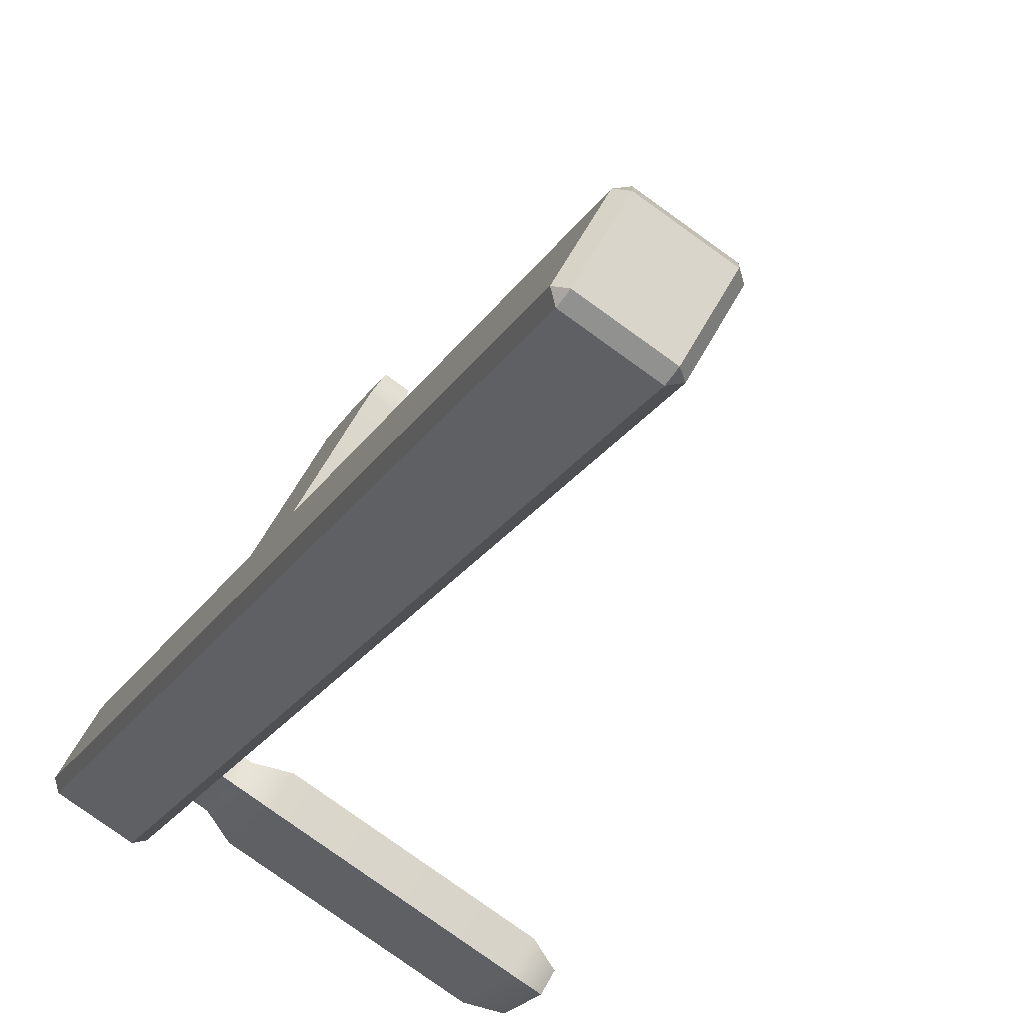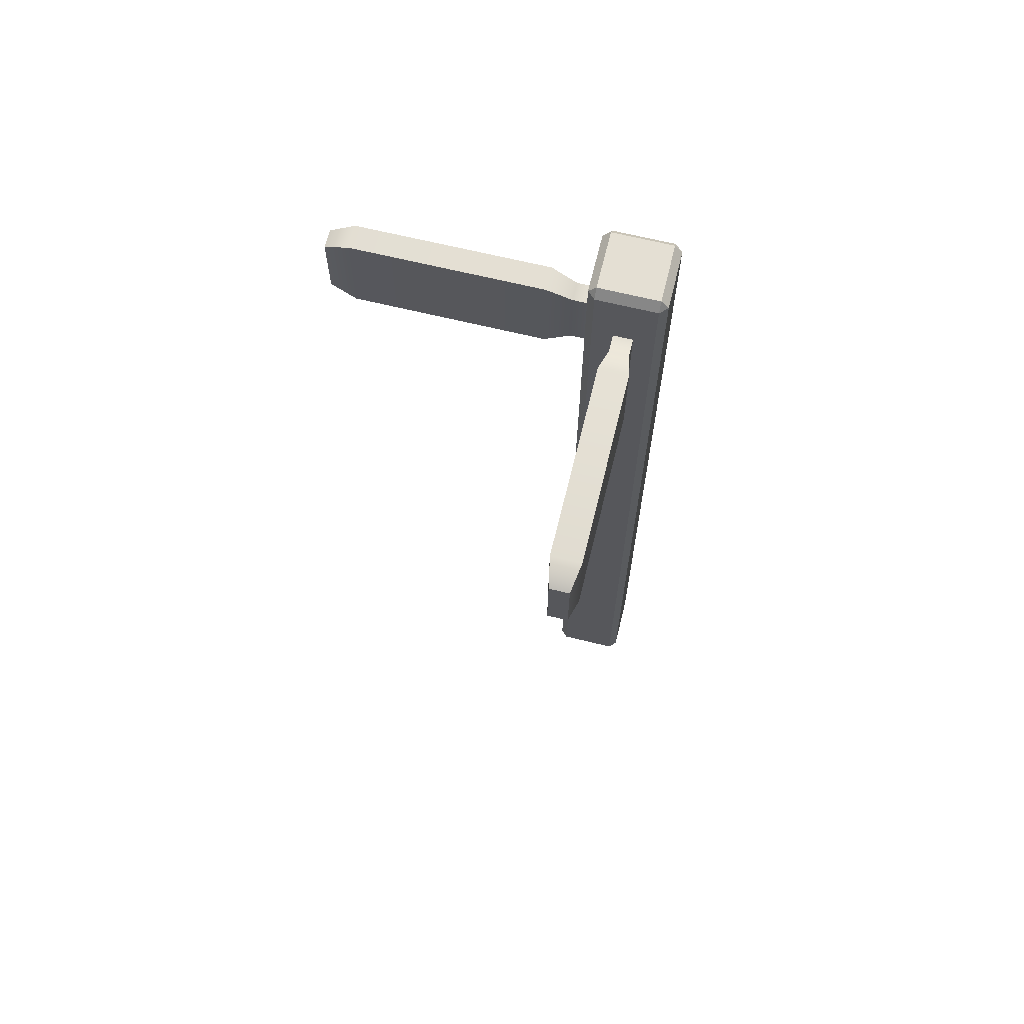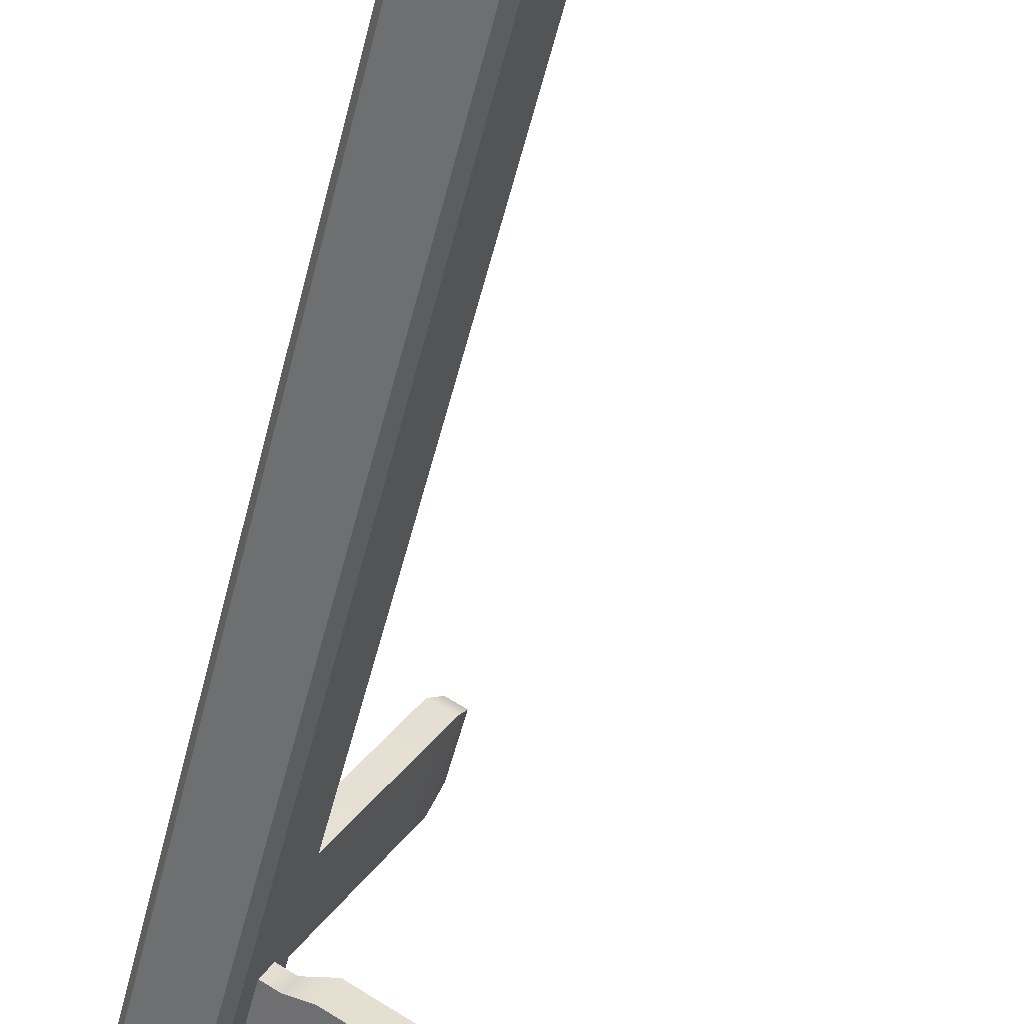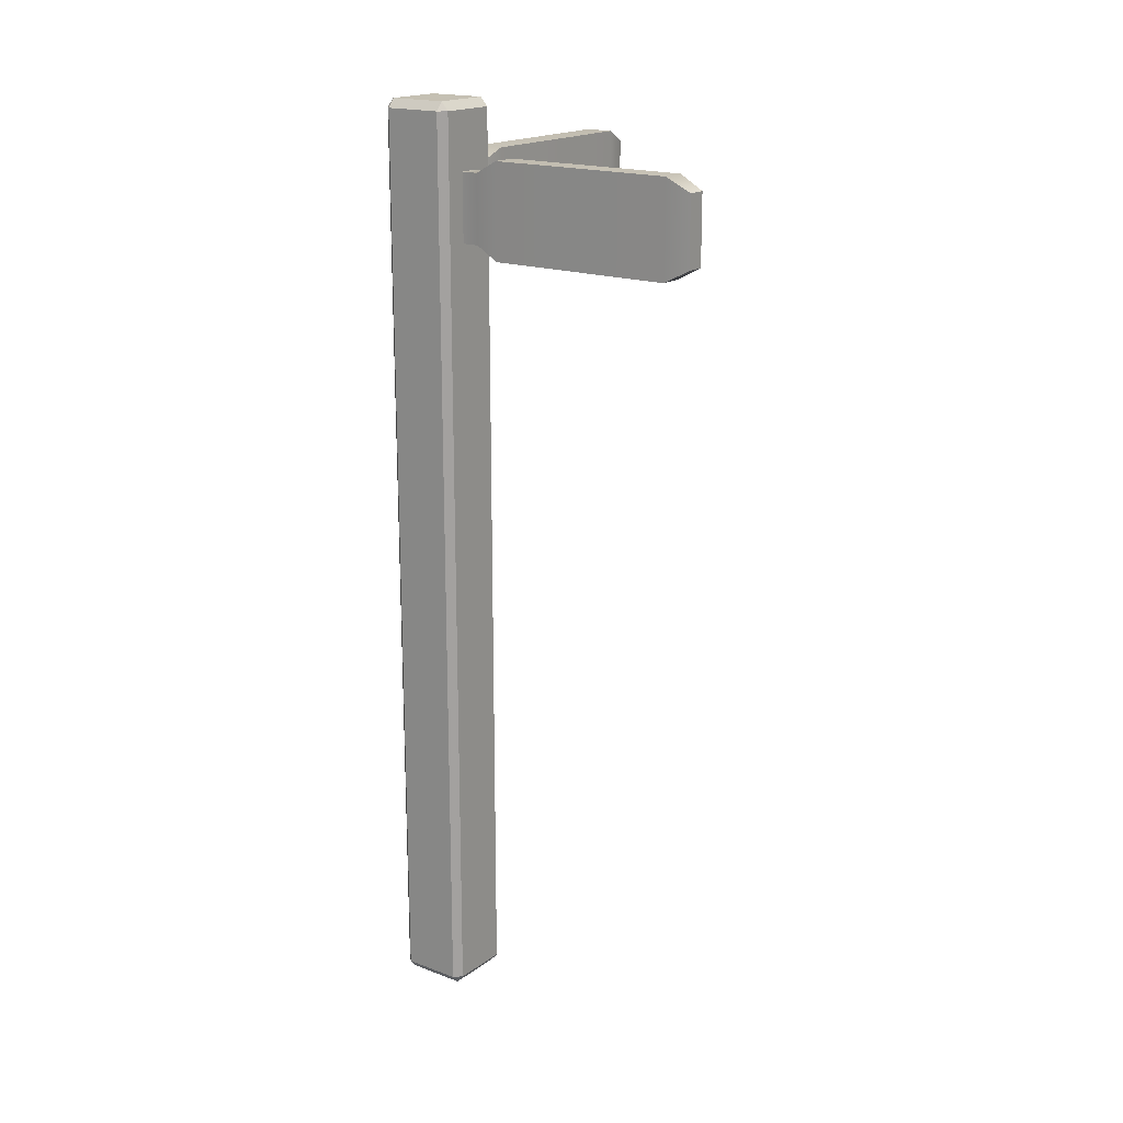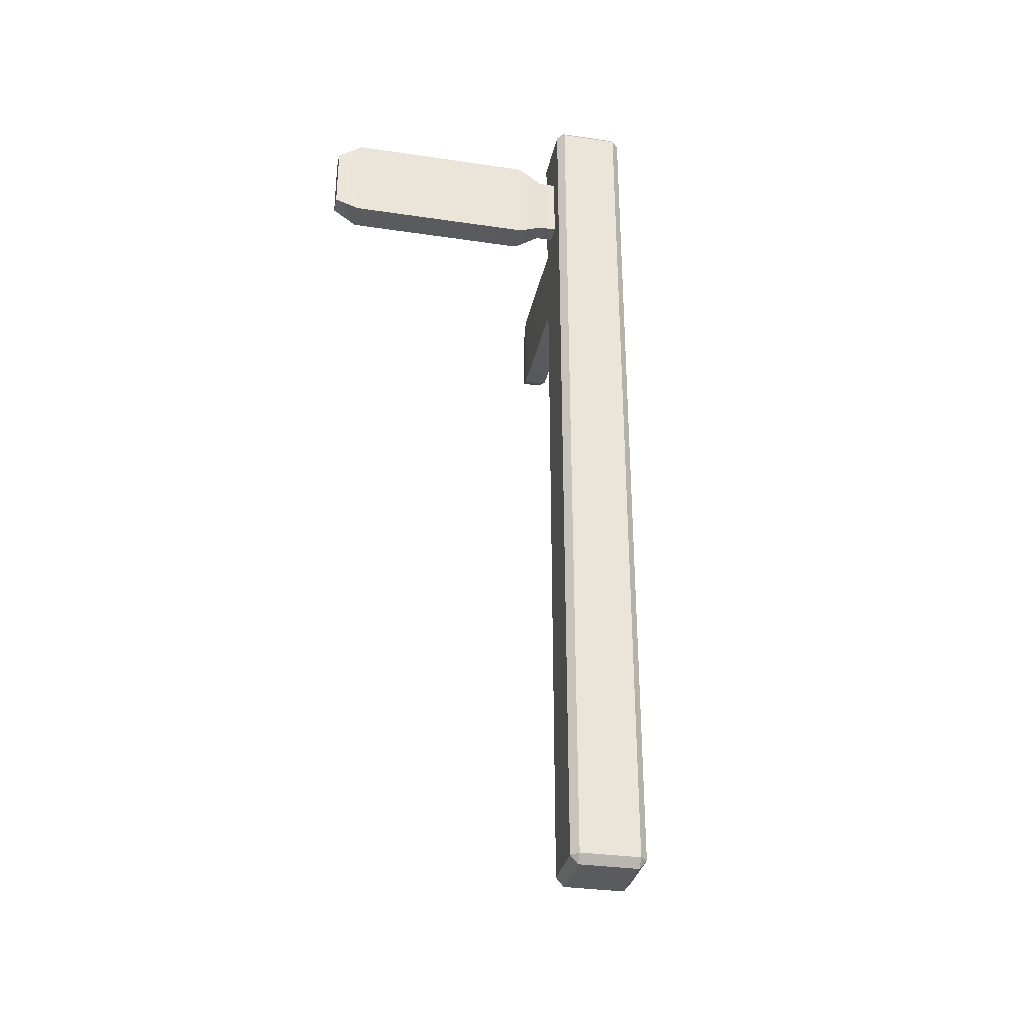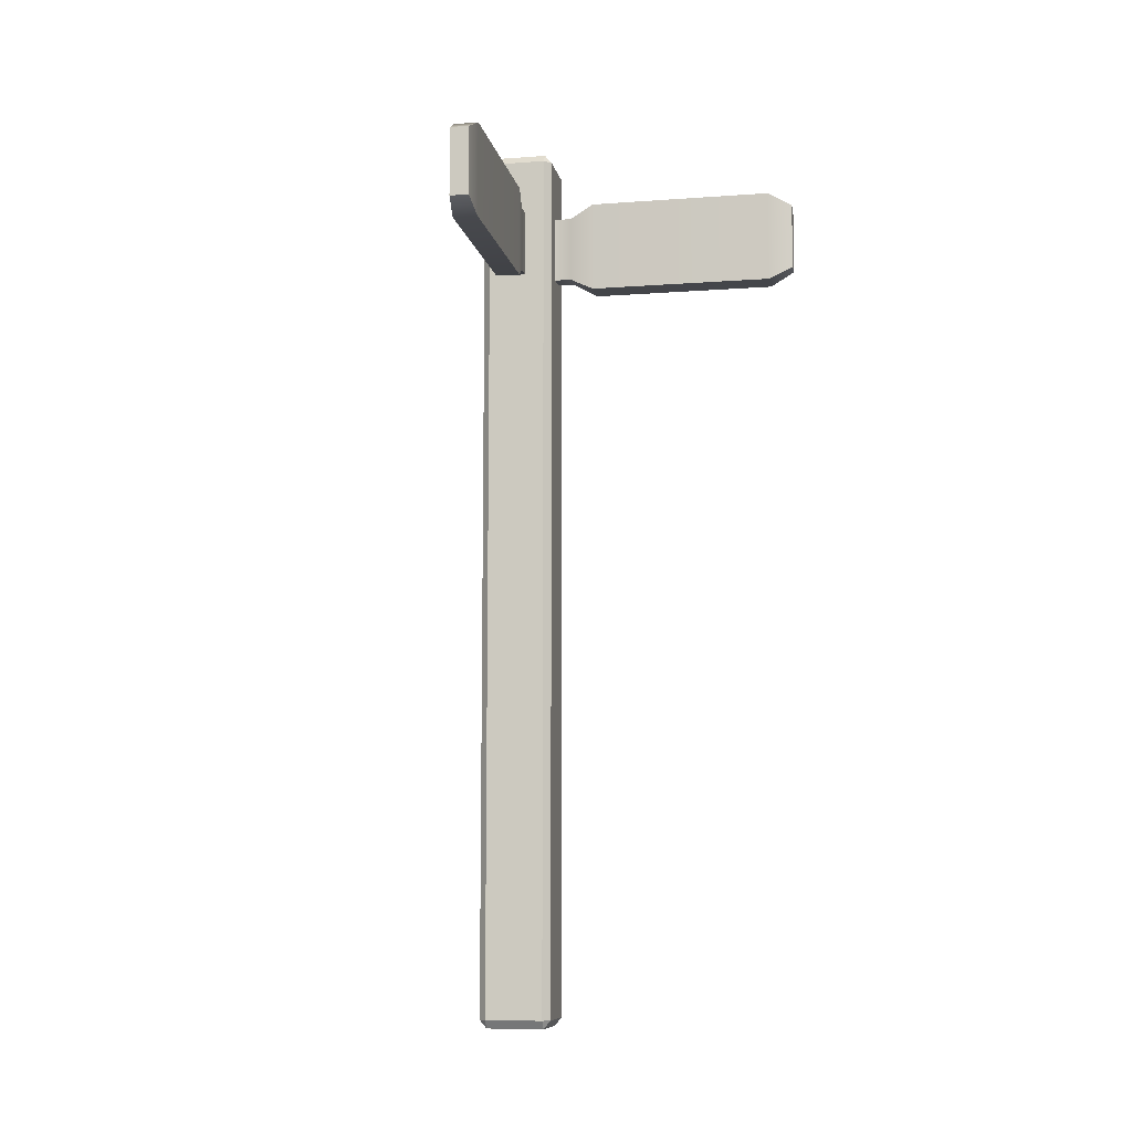
<metadata>
{"format":"obj","ext":"obj","renderer":"f3d","projection":"perspective","resolution":1024,"background":"white","views":[{"elev":-18.9,"azim":-20.6,"up":"+Z"},{"elev":66.8,"azim":133.8,"up":"+Y"},{"elev":-51.0,"azim":-13.6,"up":"+Z"},{"elev":18.1,"azim":-23.8,"up":"+Y"},{"elev":-32.5,"azim":-161.6,"up":"+Y"},{"elev":-9.2,"azim":40.9,"up":"+Y"}]}
</metadata>
<code>
g default
v -7.705 -3.382 -2.064
v -8.927 -1.728 -1.359
v -8.41 -1.728 -3.285
v -1.36 -1.728 8.926
v -3.286 -1.728 8.41
v -2.065 -3.382 7.705
v -8.41 171.7 -3.285
v -8.927 171.7 -1.359
v -7.705 173.3 -2.064
v -2.065 173.3 7.705
v -3.286 171.7 8.41
v -1.36 171.7 8.926
v 1.359 171.7 -8.926
v 2.064 173.3 -7.705
v 3.286 171.7 -8.41
v 8.926 171.7 1.36
v 7.704 173.3 2.065
v 8.409 171.7 3.286
v 1.359 -1.728 -8.926
v 3.286 -1.728 -8.41
v 2.064 -3.382 -7.705
v 7.704 -3.382 2.065
v 8.926 -1.728 1.36
v 8.409 -1.728 3.286
v -8.927 164.5 -1.359
v -3.286 164.5 8.41
v -1.36 164.5 8.926
v 8.409 164.5 3.286
v 8.926 164.5 1.36
v 3.286 164.5 -8.41
v 1.359 164.5 -8.926
v -8.41 164.5 -3.285
v -8.927 143.8 -1.359
v -3.286 143.8 8.41
v -1.36 143.8 8.926
v 8.409 143.8 3.286
v 8.926 143.8 1.36
v 3.286 143.8 -8.41
v 1.359 143.8 -8.926
v -8.41 143.8 -3.285
v 1.961 147.6 7.009
v 5.089 147.6 5.203
v 5.089 160.7 5.203
v 1.961 160.7 7.009
v 7.009 160.7 -1.961
v 5.203 160.7 -5.089
v 7.009 147.6 -1.961
v 5.203 147.6 -5.089
v 3.594 147.6 9.837
v 6.722 147.6 8.031
v 6.722 160.7 8.031
v 3.594 160.7 9.837
v 9.837 160.7 -3.594
v 8.031 160.7 -6.722
v 9.837 147.6 -3.594
v 8.031 147.6 -6.722
v 26.46 147.6 49.44
v 29.58 147.6 47.63
v 29.58 160.7 47.63
v 26.46 160.7 49.44
v 49.44 160.7 -26.46
v 47.63 160.7 -29.58
v 49.44 147.6 -26.46
v 47.63 147.6 -29.58
v 5.524 145.1 14.26
v 9.585 145.1 11.91
v 27.65 145.1 43.21
v 23.59 145.1 45.55
v 9.585 163.2 11.91
v 27.65 163.2 43.21
v 5.524 163.2 14.26
v 23.59 163.2 45.55
v 14.47 163.2 -5.152
v 11.7 163.2 -9.957
v 45.77 163.2 -23.22
v 43 163.2 -28.03
v 14.47 145.1 -5.152
v 45.77 145.1 -23.22
v 11.7 145.1 -9.957
v 43 145.1 -28.03
g Sign_Post
f 1 3 19 21
f 2 1 6 5
f 32 25 8 7
f 4 6 22 24
f 26 27 12 11
f 7 9 14 13
f 9 8 11 10
f 10 12 18 17
f 13 15 30 31
f 15 14 17 16
f 16 18 28 29
f 21 20 23 22
f 25 26 11 8
f 9 10 17 14
f 15 16 29 30
f 21 22 6 1
f 27 28 18 12
f 31 32 7 13
f 1 2 3
f 4 5 6
f 7 8 9
f 10 11 12
f 13 14 15
f 16 17 18
f 19 20 21
f 22 23 24
f 33 34 26 25
f 34 35 27 26
f 57 58 59 60
f 29 28 36 37
f 62 61 63 64
f 31 30 38 39
f 39 40 32 31
f 40 33 25 32
f 2 5 34 33
f 5 4 35 34
f 4 24 36 35
f 37 36 24 23
f 38 37 23 20
f 39 38 20 19
f 19 3 40 39
f 3 2 33 40
f 35 36 42 41
f 36 28 43 42
f 28 27 44 43
f 27 35 41 44
f 30 29 45 46
f 29 37 47 45
f 37 38 48 47
f 38 30 46 48
f 41 42 50 49
f 42 43 51 50
f 43 44 52 51
f 44 41 49 52
f 46 45 53 54
f 45 47 55 53
f 47 48 56 55
f 48 46 54 56
f 65 66 67 68
f 66 69 70 67
f 69 71 72 70
f 71 65 68 72
f 74 73 75 76
f 73 77 78 75
f 77 79 80 78
f 79 74 76 80
f 49 50 66 65
f 58 57 68 67
f 50 51 69 66
f 59 58 67 70
f 51 52 71 69
f 60 59 70 72
f 52 49 65 71
f 57 60 72 68
f 54 53 73 74
f 61 62 76 75
f 53 55 77 73
f 63 61 75 78
f 55 56 79 77
f 64 63 78 80
f 56 54 74 79
f 62 64 80 76

</code>
